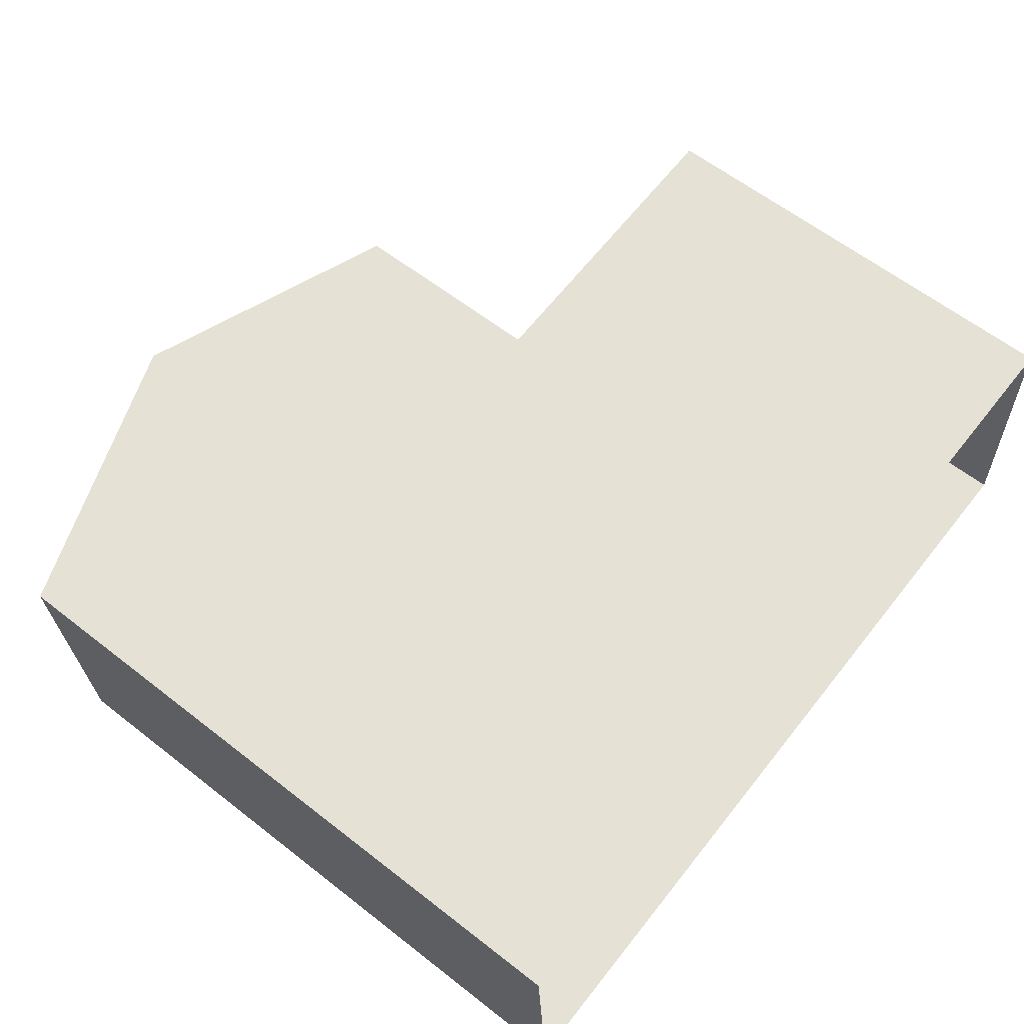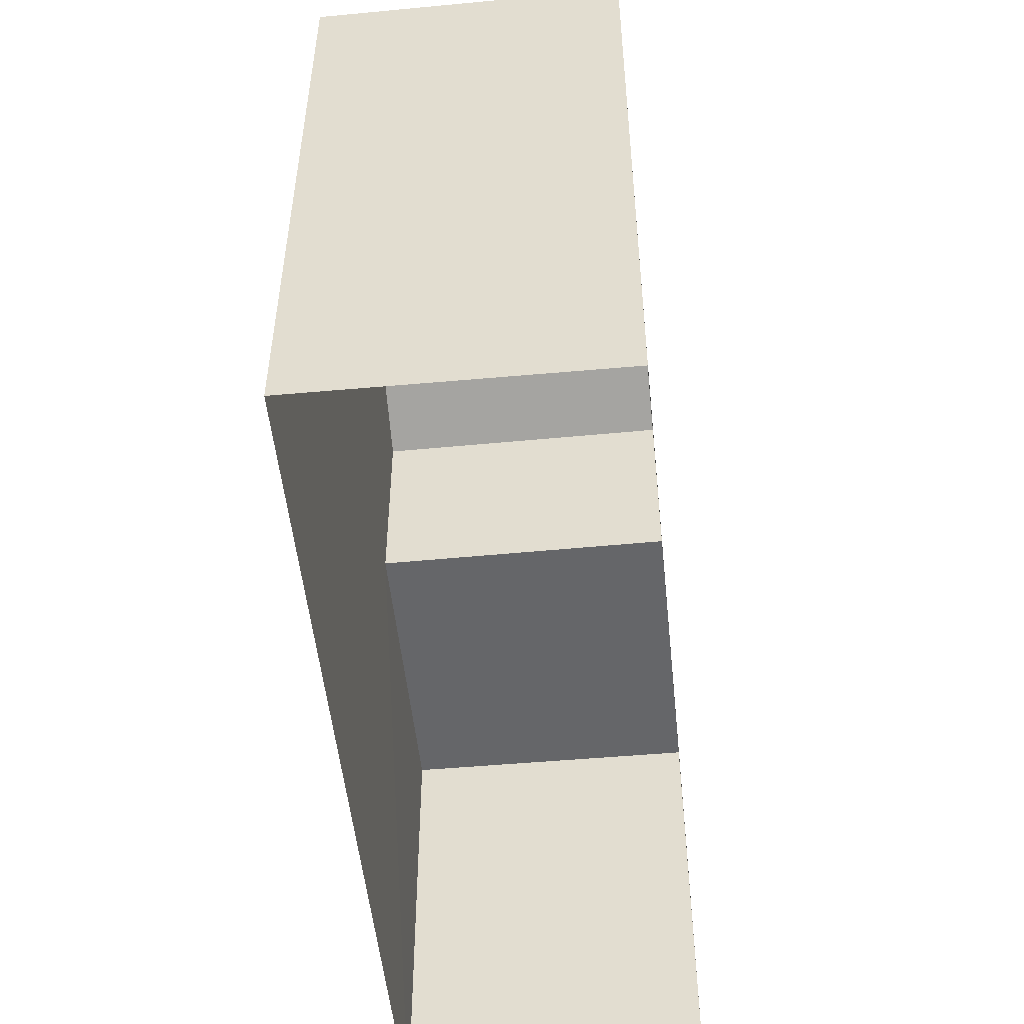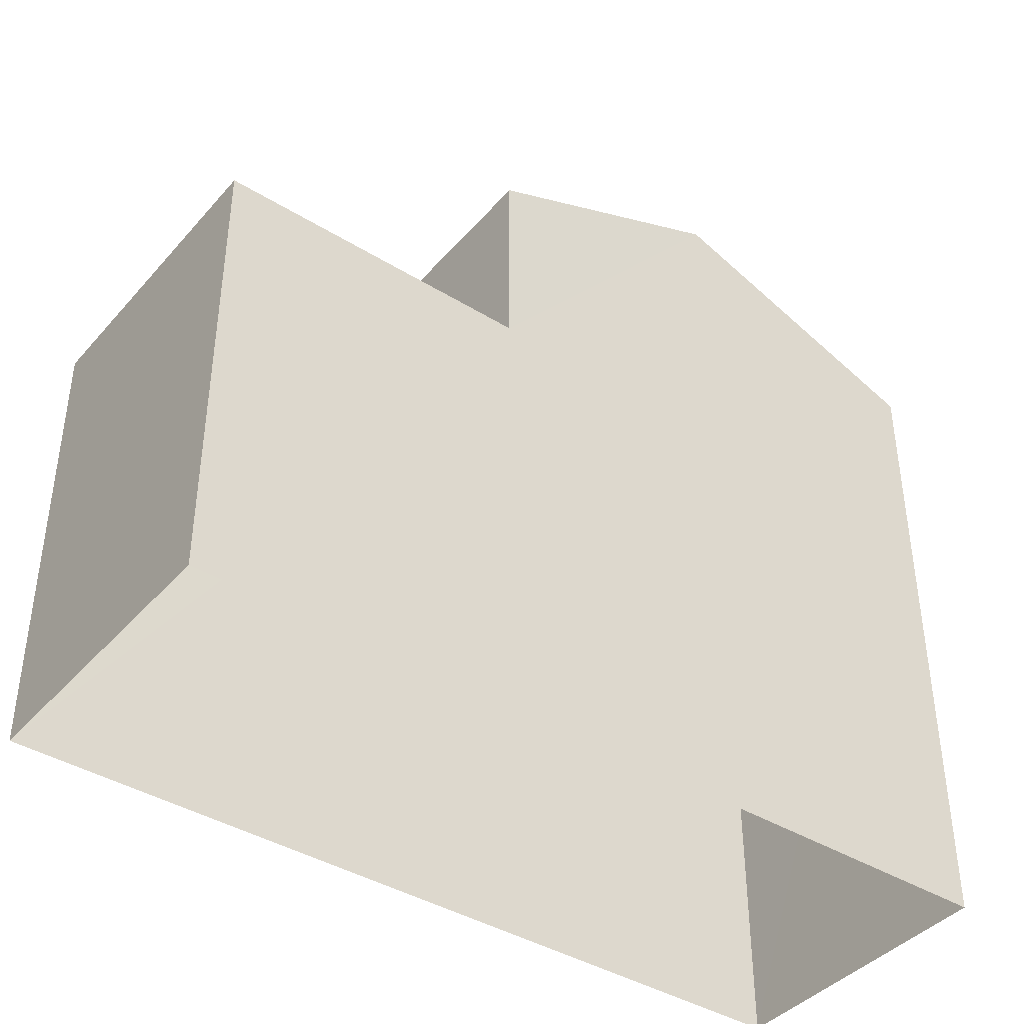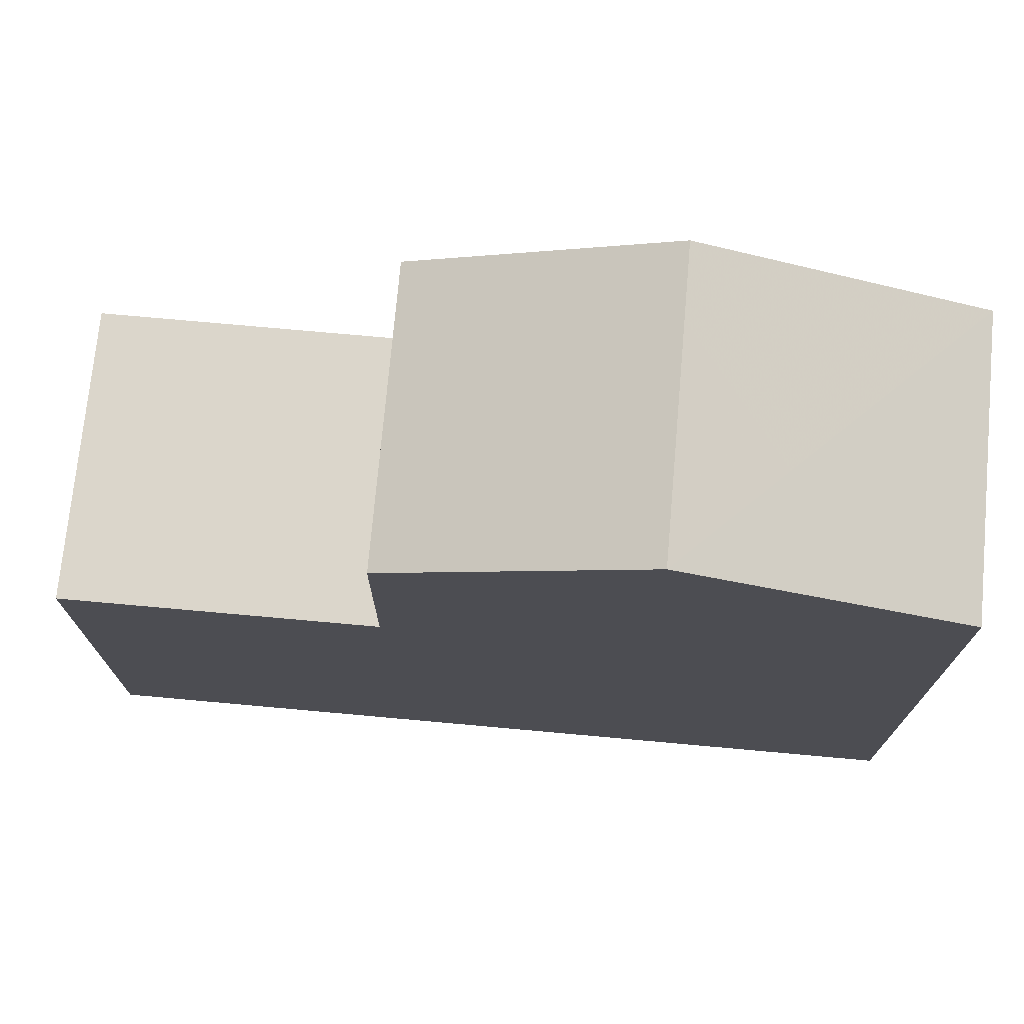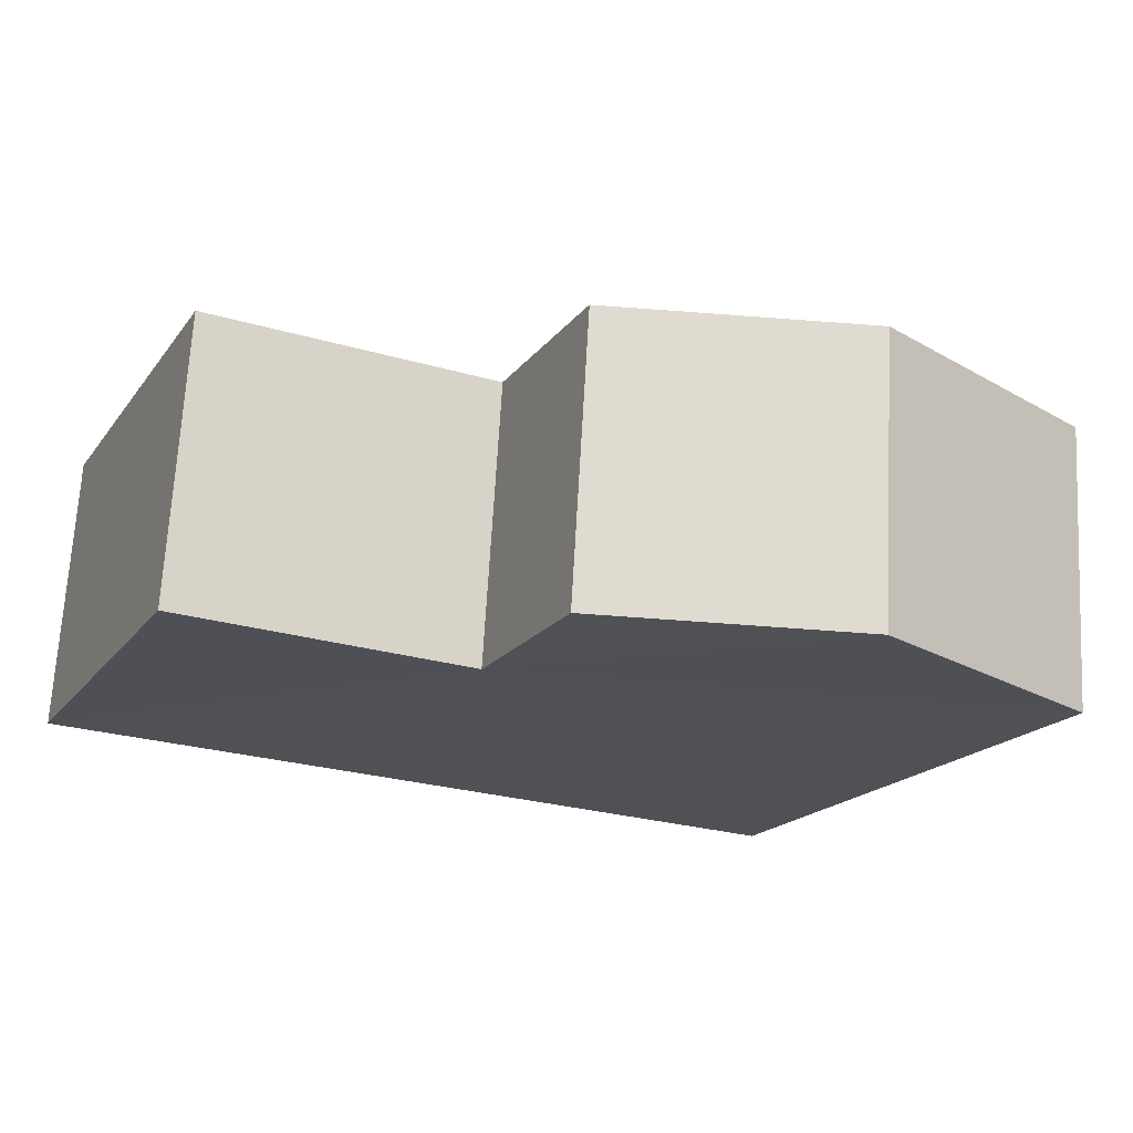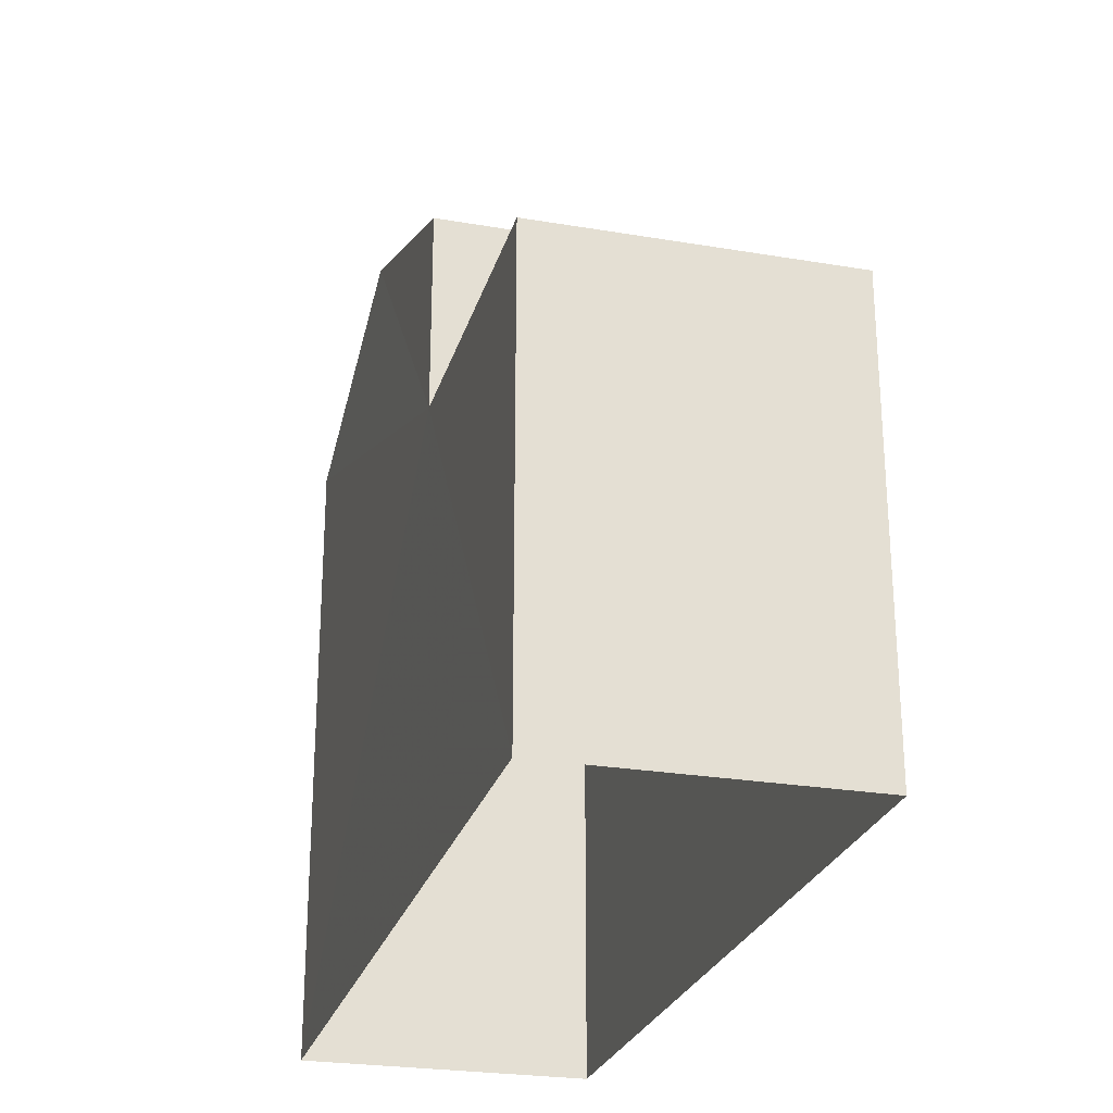
<metadata>
{"format":"obj","ext":"obj","renderer":"f3d","projection":"perspective","resolution":1024,"background":"white","views":[{"elev":61.0,"azim":128.5,"up":"+Y"},{"elev":-51.8,"azim":92.5,"up":"+Z"},{"elev":-40.7,"azim":-40.2,"up":"+Z"},{"elev":73.6,"azim":1.8,"up":"+Z"},{"elev":-18.1,"azim":-24.6,"up":"+Y"},{"elev":-26.1,"azim":-108.6,"up":"+Z"}]}
</metadata>
<code>
v -3.719e+05 -1.037e+05 33
v -3.718e+05 -1.037e+05 33
v -3.718e+05 -1.037e+05 33
v -3.719e+05 -1.037e+05 33
v -3.718e+05 -1.037e+05 45.21
v -3.718e+05 -1.037e+05 43.57
v -3.718e+05 -1.037e+05 45.21
v -3.718e+05 -1.037e+05 43.57
v -3.718e+05 -1.037e+05 43.57
v -3.718e+05 -1.037e+05 43.57
v -3.718e+05 -1.037e+05 40.31
v -3.719e+05 -1.037e+05 40.31
v -3.719e+05 -1.037e+05 40.31
v -3.718e+05 -1.037e+05 40.31
f 1 2 3
f 4 1 3
f 5 6 7
f 5 8 6
f 9 10 5
f 7 9 5
f 11 12 13
f 14 11 13
f 8 3 2
f 6 8 2
f 11 10 9
f 11 14 10
f 13 4 14
f 5 10 14
f 8 5 14
f 14 4 3
f 8 14 3
f 1 11 2
f 2 11 6
f 1 12 11
f 6 11 7
f 7 11 9
f 13 1 4
f 13 12 1

</code>
